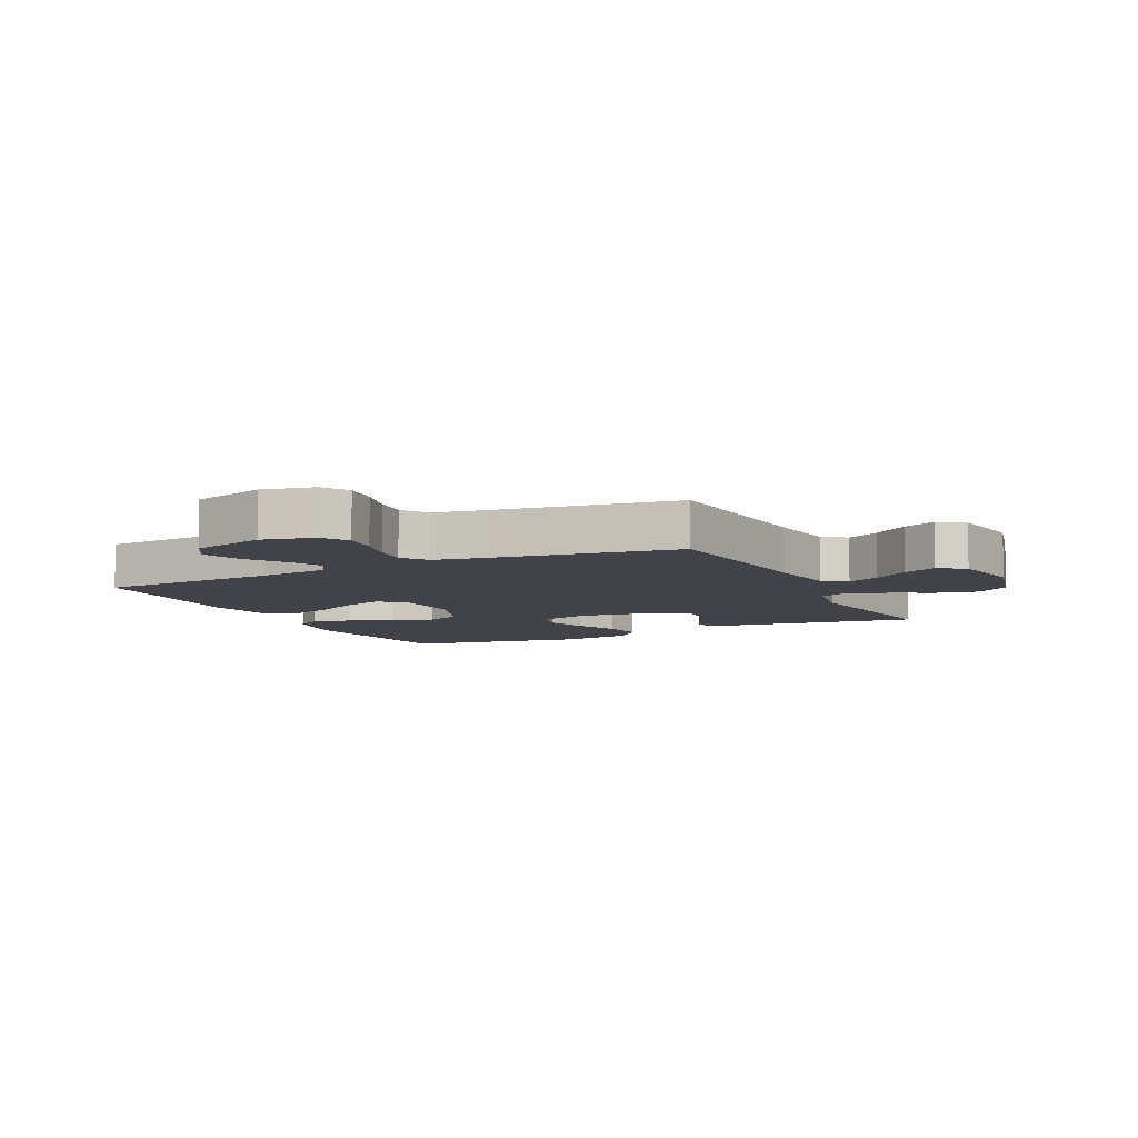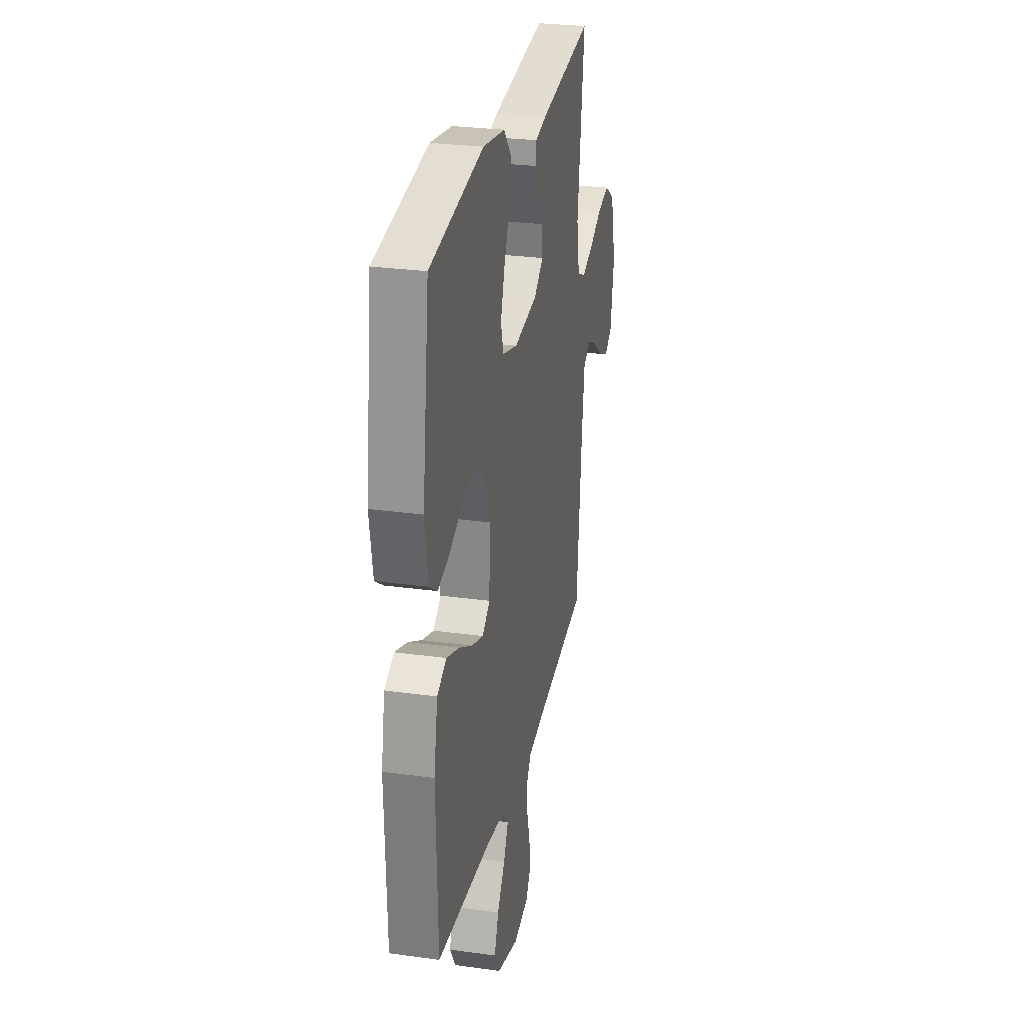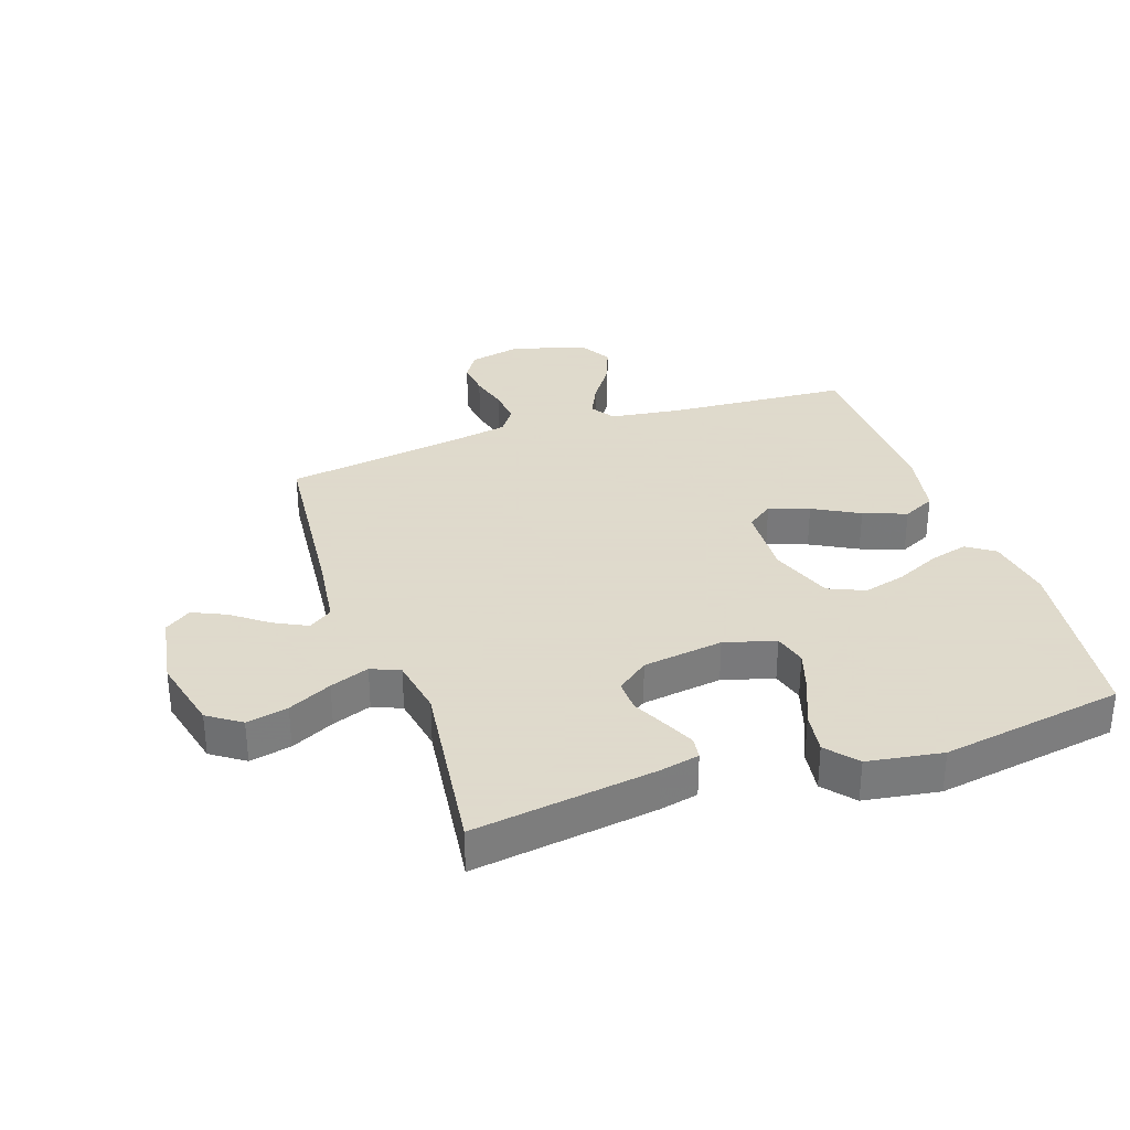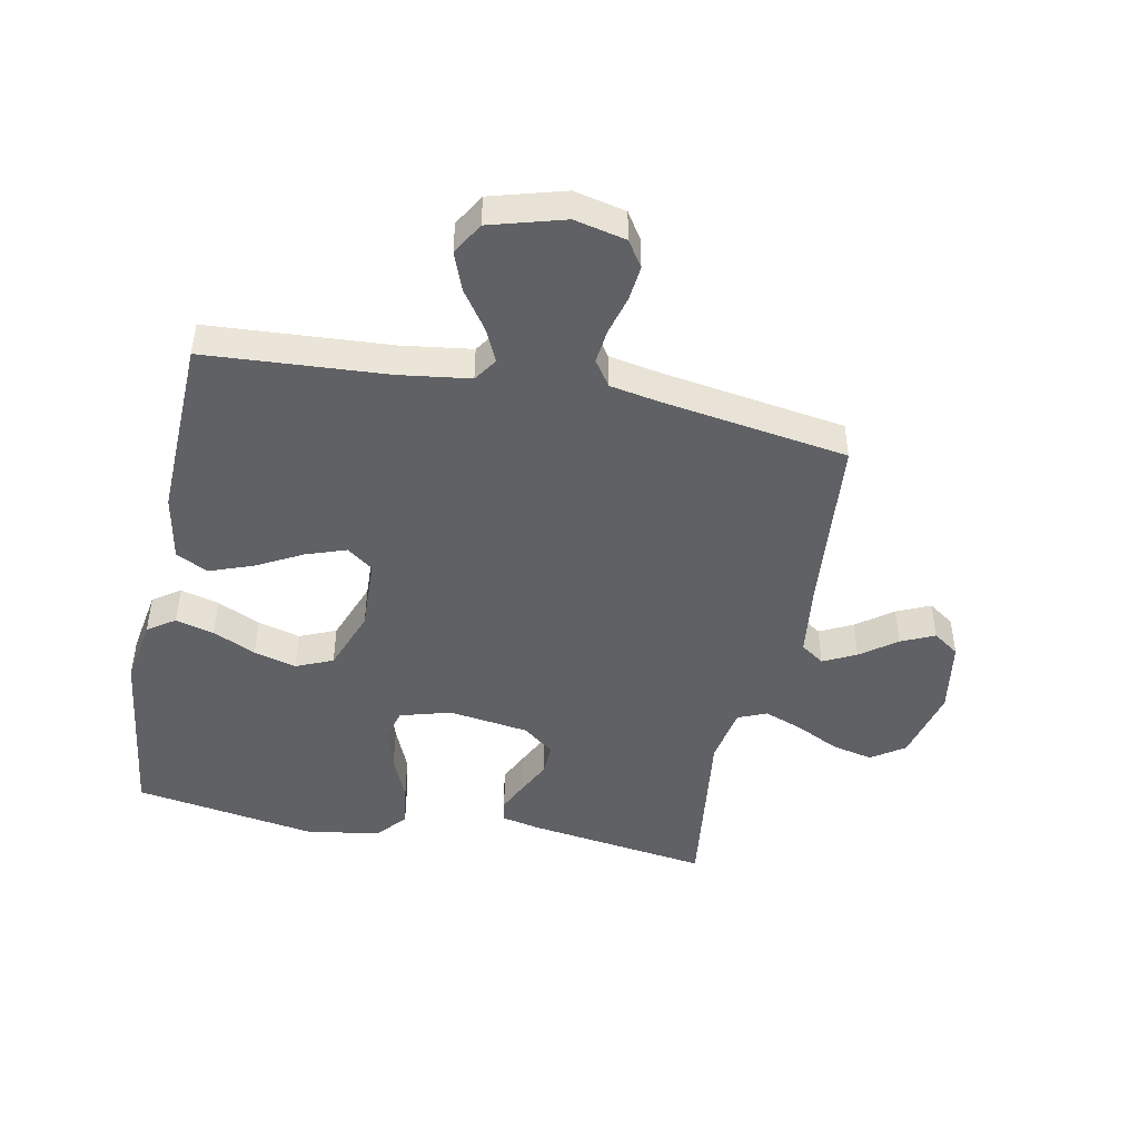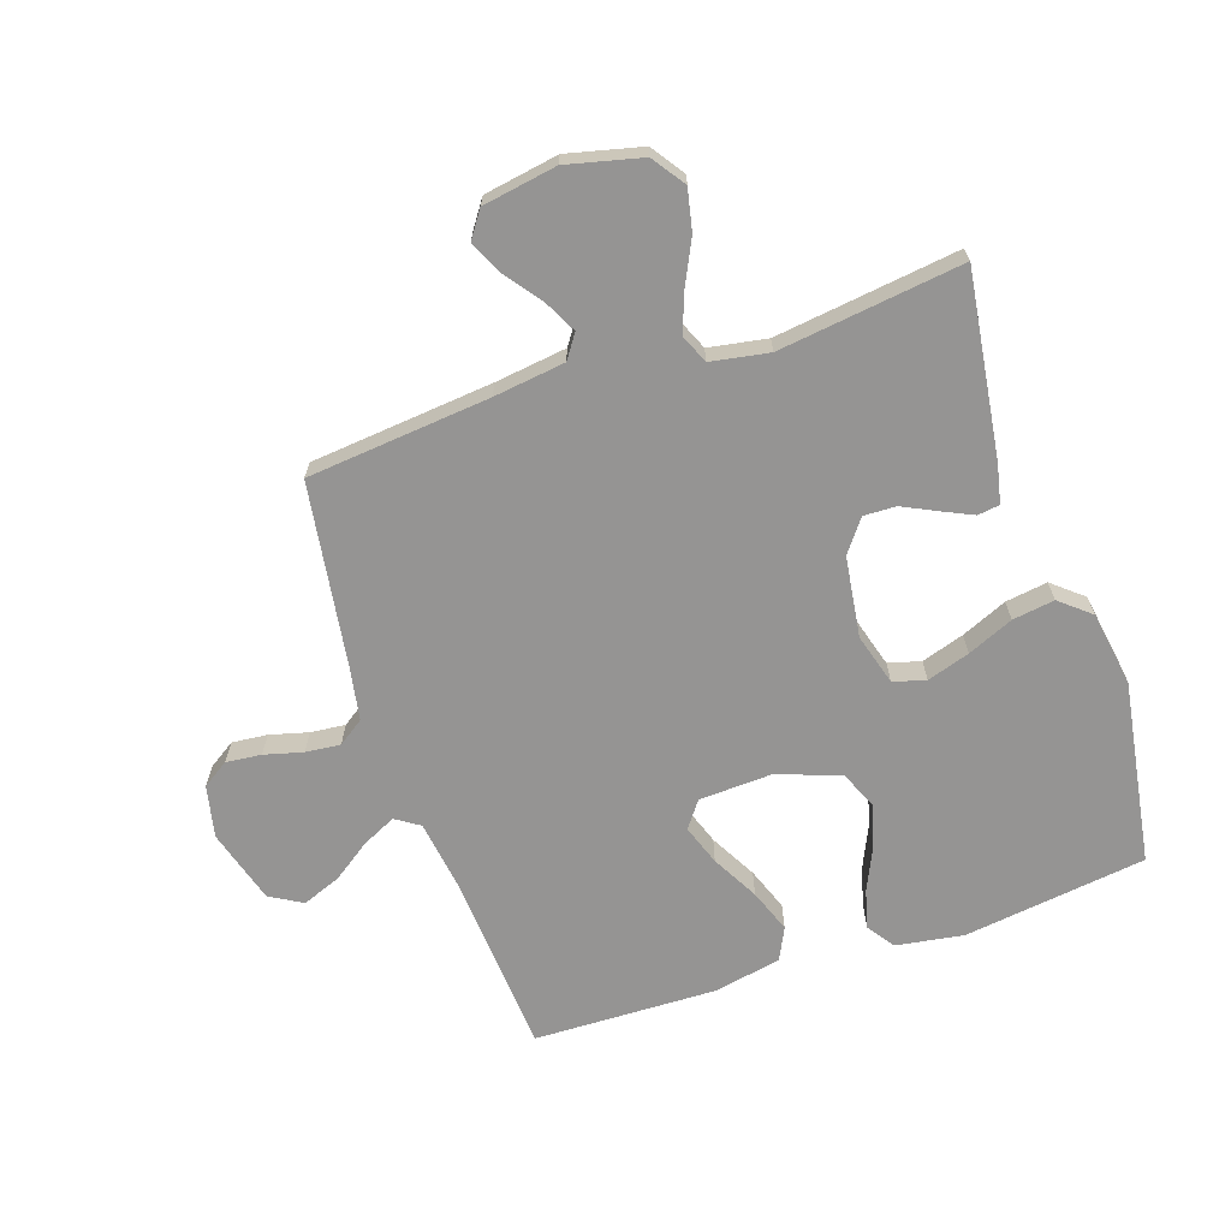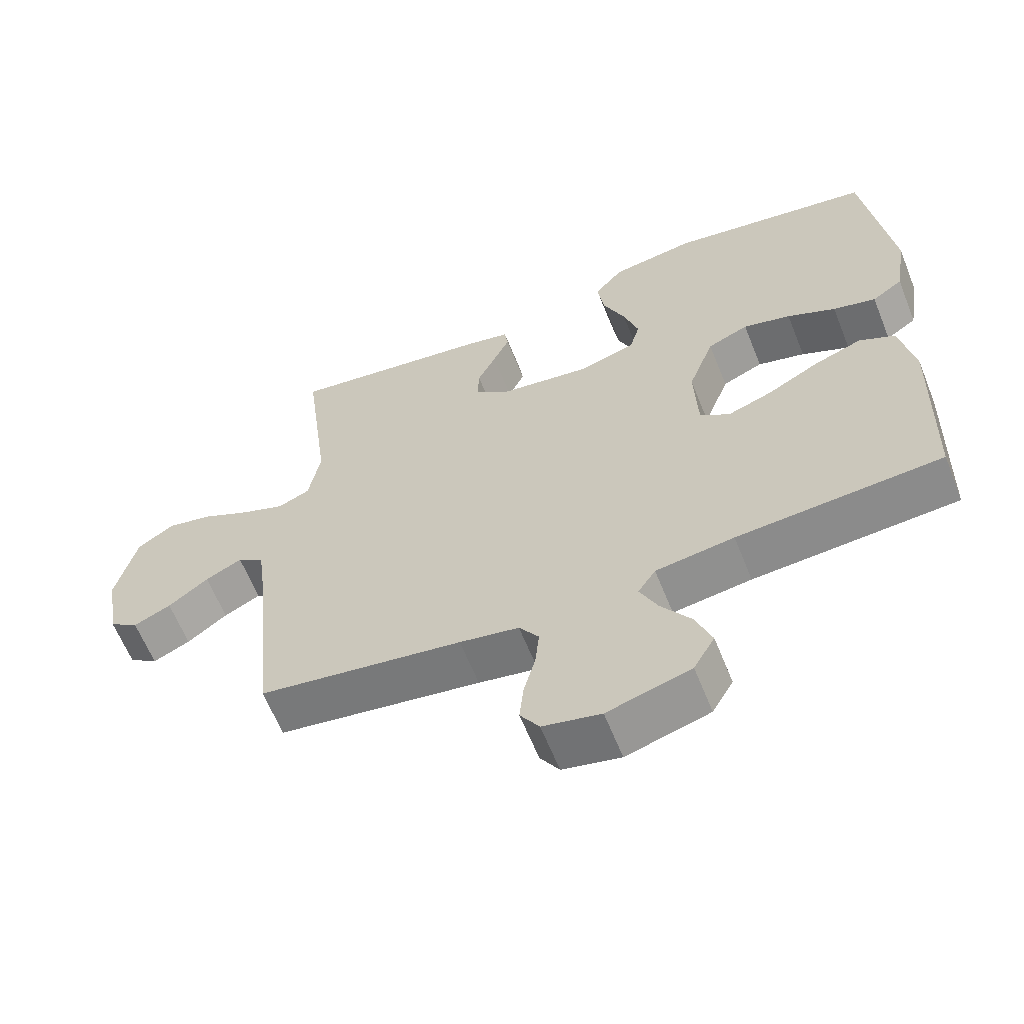
<metadata>
{"format":"obj","ext":"obj","renderer":"f3d","projection":"perspective","resolution":1024,"background":"white","views":[{"elev":-7.6,"azim":-154.0,"up":"+Y"},{"elev":27.7,"azim":102.0,"up":"+Z"},{"elev":32.4,"azim":-18.7,"up":"+Y"},{"elev":-46.2,"azim":168.6,"up":"+Y"},{"elev":-67.2,"azim":-71.2,"up":"+Y"},{"elev":-62.2,"azim":21.8,"up":"+Z"}]}
</metadata>
<code>
v 0.5 0.07 -0.5
v 0.2 0.07 -0.52
v 0.085 0.07 -0.536
v 0.059 0.07 -0.575
v 0.085 0.07 -0.63
v 0.129 0.07 -0.693
v 0.153 0.07 -0.756
v 0.122 0.07 -0.809
v 0 0.07 -0.844
v -0.085 0.07 -0.825
v -0.113 0.07 -0.782
v -0.107 0.07 -0.724
v -0.09 0.07 -0.661
v -0.084 0.07 -0.604
v -0.113 0.07 -0.562
v -0.2 0.07 -0.546
v -0.5 0.07 -0.5
v -0.528 0.07 -0.2
v -0.543 0.07 -0.083
v -0.582 0.07 -0.056
v -0.636 0.07 -0.083
v -0.695 0.07 -0.127
v -0.75 0.07 -0.152
v -0.793 0.07 -0.122
v -0.813 0.07 0
v -0.783 0.07 0.122
v -0.729 0.07 0.159
v -0.661 0.07 0.144
v -0.59 0.07 0.109
v -0.526 0.07 0.085
v -0.479 0.07 0.105
v -0.462 0.07 0.2
v -0.5 0.07 0.5
v -0.2 0.07 0.457
v -0.136 0.07 0.443
v -0.131 0.07 0.407
v -0.155 0.07 0.356
v -0.182 0.07 0.301
v -0.184 0.07 0.248
v -0.132 0.07 0.208
v 0 0.07 0.189
v 0.084 0.07 0.213
v 0.099 0.07 0.266
v 0.077 0.07 0.336
v 0.045 0.07 0.411
v 0.035 0.07 0.48
v 0.077 0.07 0.53
v 0.2 0.07 0.549
v 0.5 0.07 0.5
v 0.539 0.07 0.2
v 0.521 0.07 0.09
v 0.476 0.07 0.059
v 0.413 0.07 0.076
v 0.342 0.07 0.109
v 0.272 0.07 0.128
v 0.212 0.07 0.102
v 0.174 0.07 0
v 0.179 0.07 -0.121
v 0.222 0.07 -0.153
v 0.288 0.07 -0.13
v 0.364 0.07 -0.089
v 0.435 0.07 -0.063
v 0.488 0.07 -0.089
v 0.509 0.07 -0.2
v 0.5 0 -0.5
v 0.2 0 -0.52
v 0.085 0 -0.536
v 0.059 0 -0.575
v 0.085 0 -0.63
v 0.129 0 -0.693
v 0.153 0 -0.756
v 0.122 0 -0.809
v 0 0 -0.844
v -0.085 0 -0.825
v -0.113 0 -0.782
v -0.107 0 -0.724
v -0.09 0 -0.661
v -0.084 0 -0.604
v -0.113 0 -0.562
v -0.2 0 -0.546
v -0.5 0 -0.5
v -0.528 0 -0.2
v -0.543 0 -0.083
v -0.582 0 -0.056
v -0.636 0 -0.083
v -0.695 0 -0.127
v -0.75 0 -0.152
v -0.793 0 -0.122
v -0.813 0 0
v -0.783 0 0.122
v -0.729 0 0.159
v -0.661 0 0.144
v -0.59 0 0.109
v -0.526 0 0.085
v -0.479 0 0.105
v -0.462 0 0.2
v -0.5 0 0.5
v -0.2 0 0.457
v -0.136 0 0.443
v -0.131 0 0.407
v -0.155 0 0.356
v -0.182 0 0.301
v -0.184 0 0.248
v -0.132 0 0.208
v 0 0 0.189
v 0.084 0 0.213
v 0.099 0 0.266
v 0.077 0 0.336
v 0.045 0 0.411
v 0.035 0 0.48
v 0.077 0 0.53
v 0.2 0 0.549
v 0.5 0 0.5
v 0.539 0 0.2
v 0.521 0 0.09
v 0.476 0 0.059
v 0.413 0 0.076
v 0.342 0 0.109
v 0.272 0 0.128
v 0.212 0 0.102
v 0.174 0 0
v 0.179 0 -0.121
v 0.222 0 -0.153
v 0.288 0 -0.13
v 0.364 0 -0.089
v 0.435 0 -0.063
v 0.488 0 -0.089
v 0.509 0 -0.2
f 64 1 2
f 63 64 2
f 62 63 2
f 61 62 2
f 60 61 2
f 59 60 2 3
f 58 59 3 4
f 57 58 4
f 52 53 54
f 51 52 54
f 50 51 54
f 49 50 54
f 48 49 54
f 47 48 54
f 46 47 54
f 45 46 54
f 44 45 54
f 43 44 54 55
f 42 43 55 56
f 36 37 38
f 35 36 38
f 34 35 38
f 33 34 38
f 32 33 38
f 31 32 38 39
f 27 28 29
f 26 27 29
f 25 26 29
f 24 25 29
f 23 24 29
f 22 23 29
f 21 22 29
f 20 21 29 30
f 19 20 30 31
f 16 17 18
f 31 39 40
f 19 31 40
f 18 19 40
f 16 18 40
f 15 16 40
f 11 12 13
f 10 11 13
f 9 10 13
f 8 9 13
f 7 8 13
f 6 7 13
f 5 6 13
f 4 5 13 14
f 41 42 56 57
f 40 41 57
f 15 40 57
f 14 15 57
f 4 14 57
f 66 65 128
f 66 128 127
f 66 127 126
f 66 126 125
f 66 125 124
f 67 66 124 123
f 68 67 123 122
f 68 122 121
f 118 117 116
f 118 116 115
f 118 115 114
f 118 114 113
f 118 113 112
f 118 112 111
f 118 111 110
f 118 110 109
f 118 109 108
f 119 118 108 107
f 120 119 107 106
f 102 101 100
f 102 100 99
f 102 99 98
f 102 98 97
f 102 97 96
f 103 102 96 95
f 93 92 91
f 93 91 90
f 93 90 89
f 93 89 88
f 93 88 87
f 93 87 86
f 93 86 85
f 94 93 85 84
f 95 94 84 83
f 82 81 80
f 104 103 95
f 104 95 83
f 104 83 82
f 104 82 80
f 104 80 79
f 77 76 75
f 77 75 74
f 77 74 73
f 77 73 72
f 77 72 71
f 77 71 70
f 77 70 69
f 78 77 69 68
f 121 120 106 105
f 121 105 104
f 121 104 79
f 121 79 78
f 121 78 68
f 1 65 66 2
f 2 66 67 3
f 3 67 68 4
f 4 68 69 5
f 5 69 70 6
f 6 70 71 7
f 7 71 72 8
f 8 72 73 9
f 9 73 74 10
f 10 74 75 11
f 11 75 76 12
f 12 76 77 13
f 13 77 78 14
f 14 78 79 15
f 15 79 80 16
f 16 80 81 17
f 17 81 82 18
f 18 82 83 19
f 19 83 84 20
f 20 84 85 21
f 21 85 86 22
f 22 86 87 23
f 23 87 88 24
f 24 88 89 25
f 25 89 90 26
f 26 90 91 27
f 27 91 92 28
f 28 92 93 29
f 29 93 94 30
f 30 94 95 31
f 31 95 96 32
f 32 96 97 33
f 33 97 98 34
f 34 98 99 35
f 35 99 100 36
f 36 100 101 37
f 37 101 102 38
f 38 102 103 39
f 39 103 104 40
f 40 104 105 41
f 41 105 106 42
f 42 106 107 43
f 43 107 108 44
f 44 108 109 45
f 45 109 110 46
f 46 110 111 47
f 47 111 112 48
f 48 112 113 49
f 49 113 114 50
f 50 114 115 51
f 51 115 116 52
f 52 116 117 53
f 53 117 118 54
f 54 118 119 55
f 55 119 120 56
f 56 120 121 57
f 57 121 122 58
f 58 122 123 59
f 59 123 124 60
f 60 124 125 61
f 61 125 126 62
f 62 126 127 63
f 63 127 128 64
f 64 128 65 1

</code>
